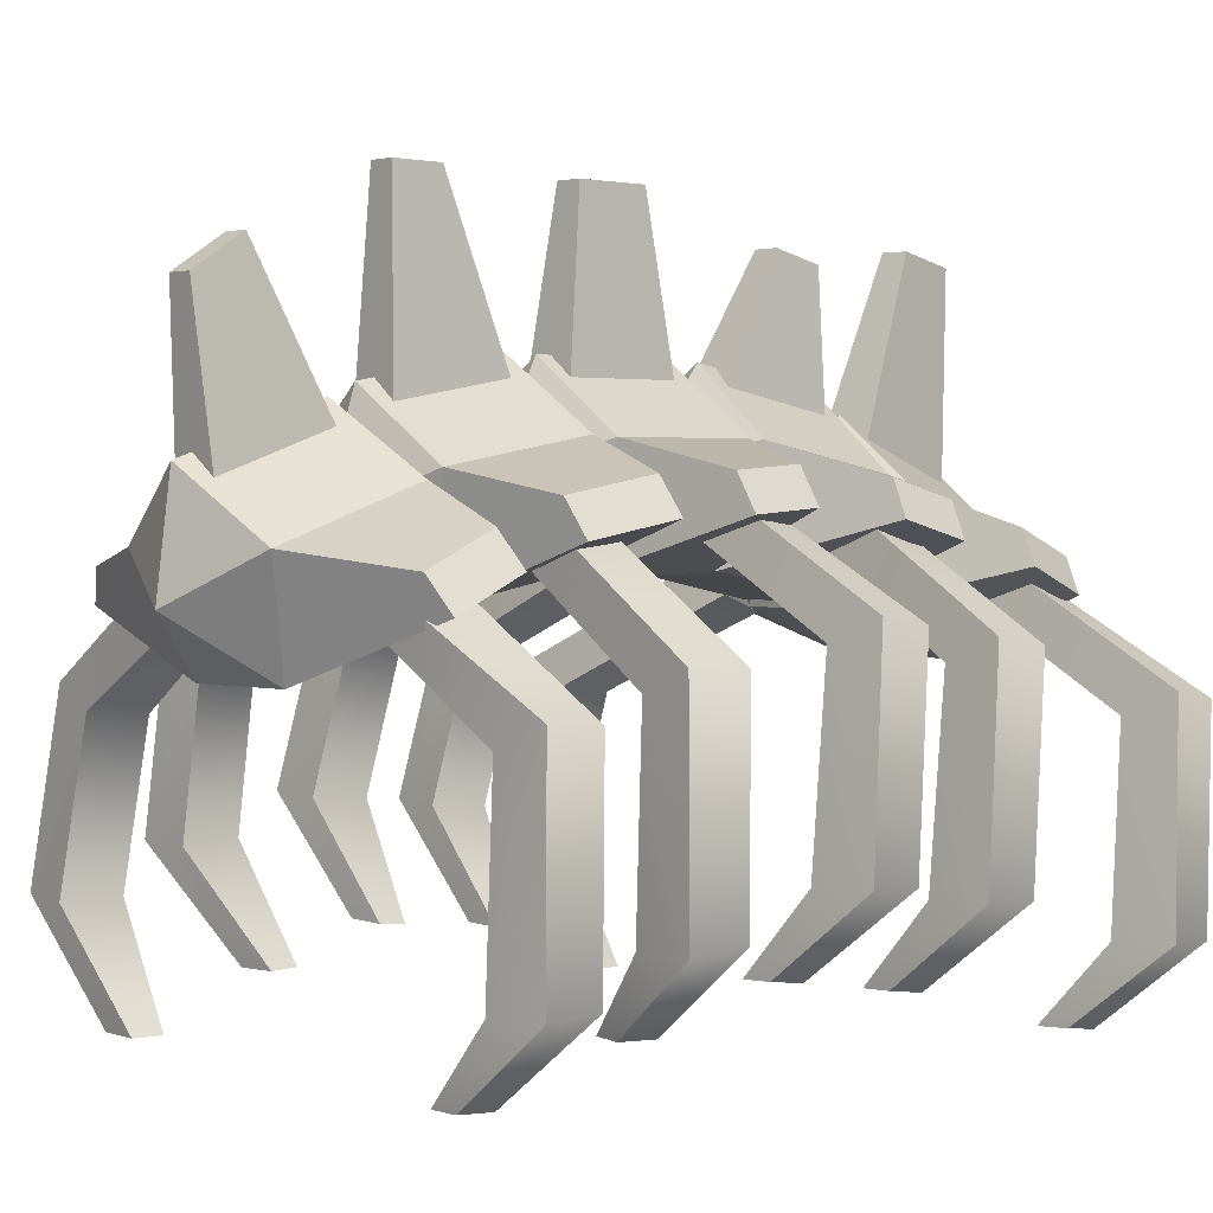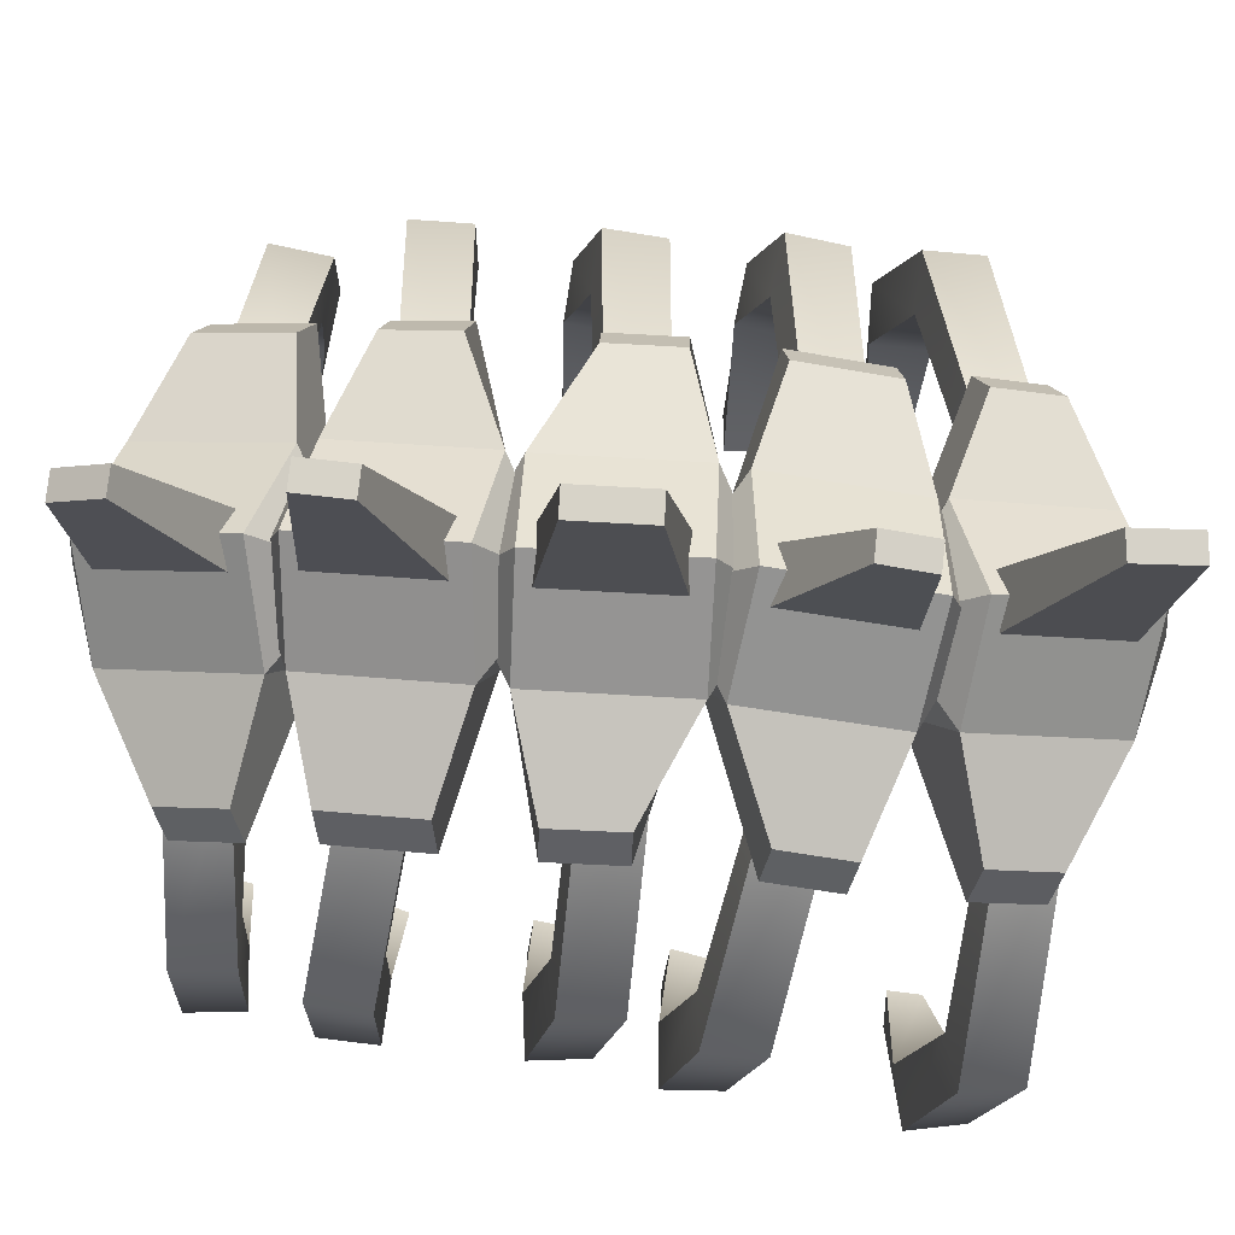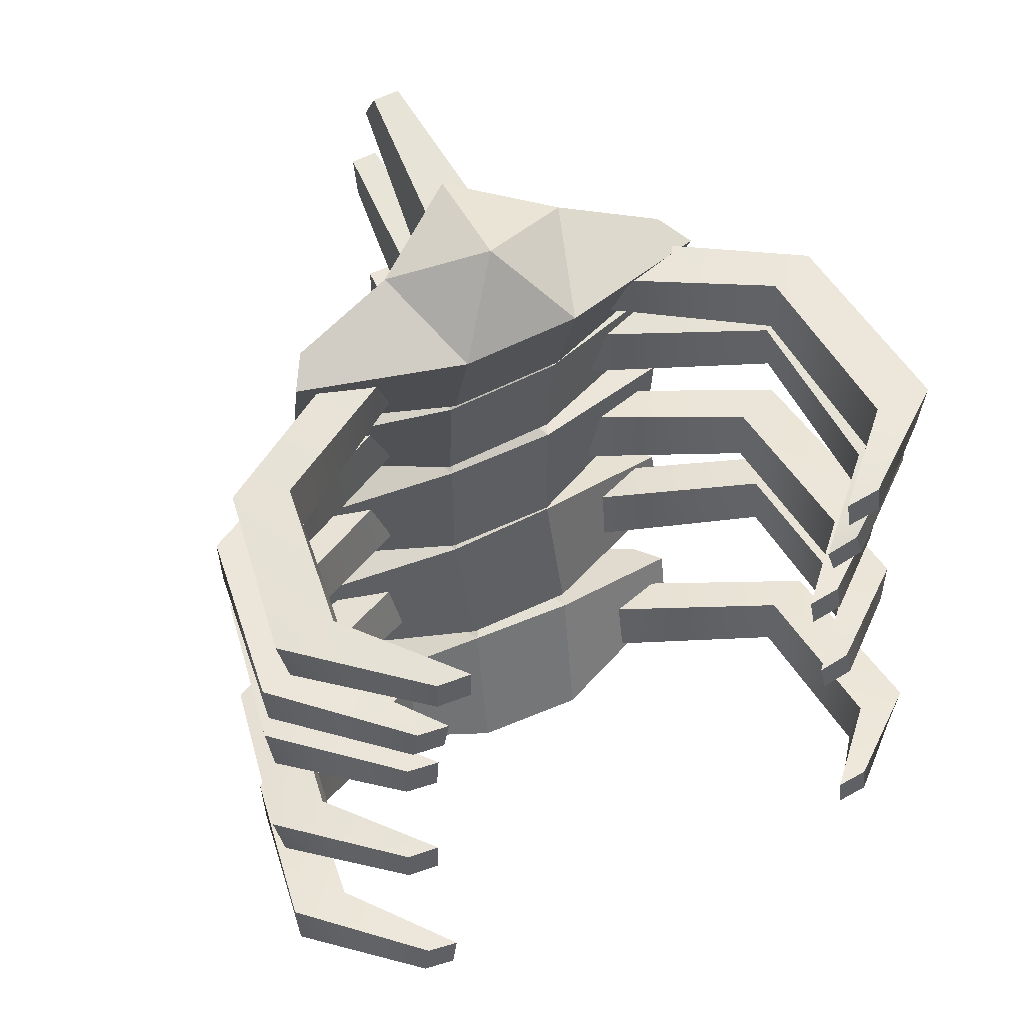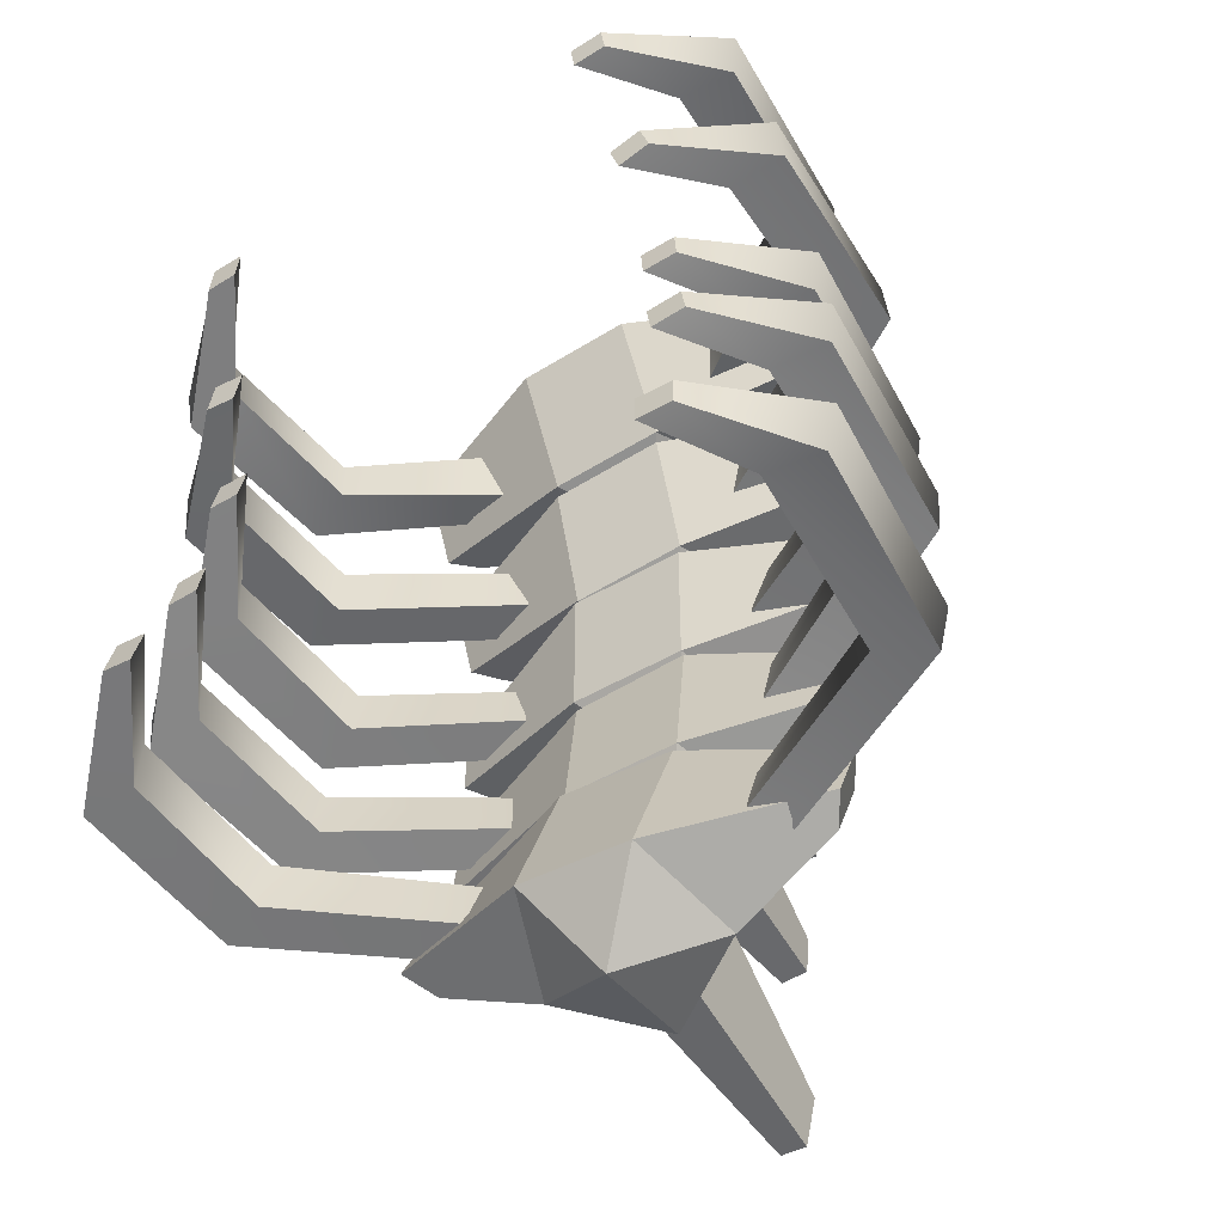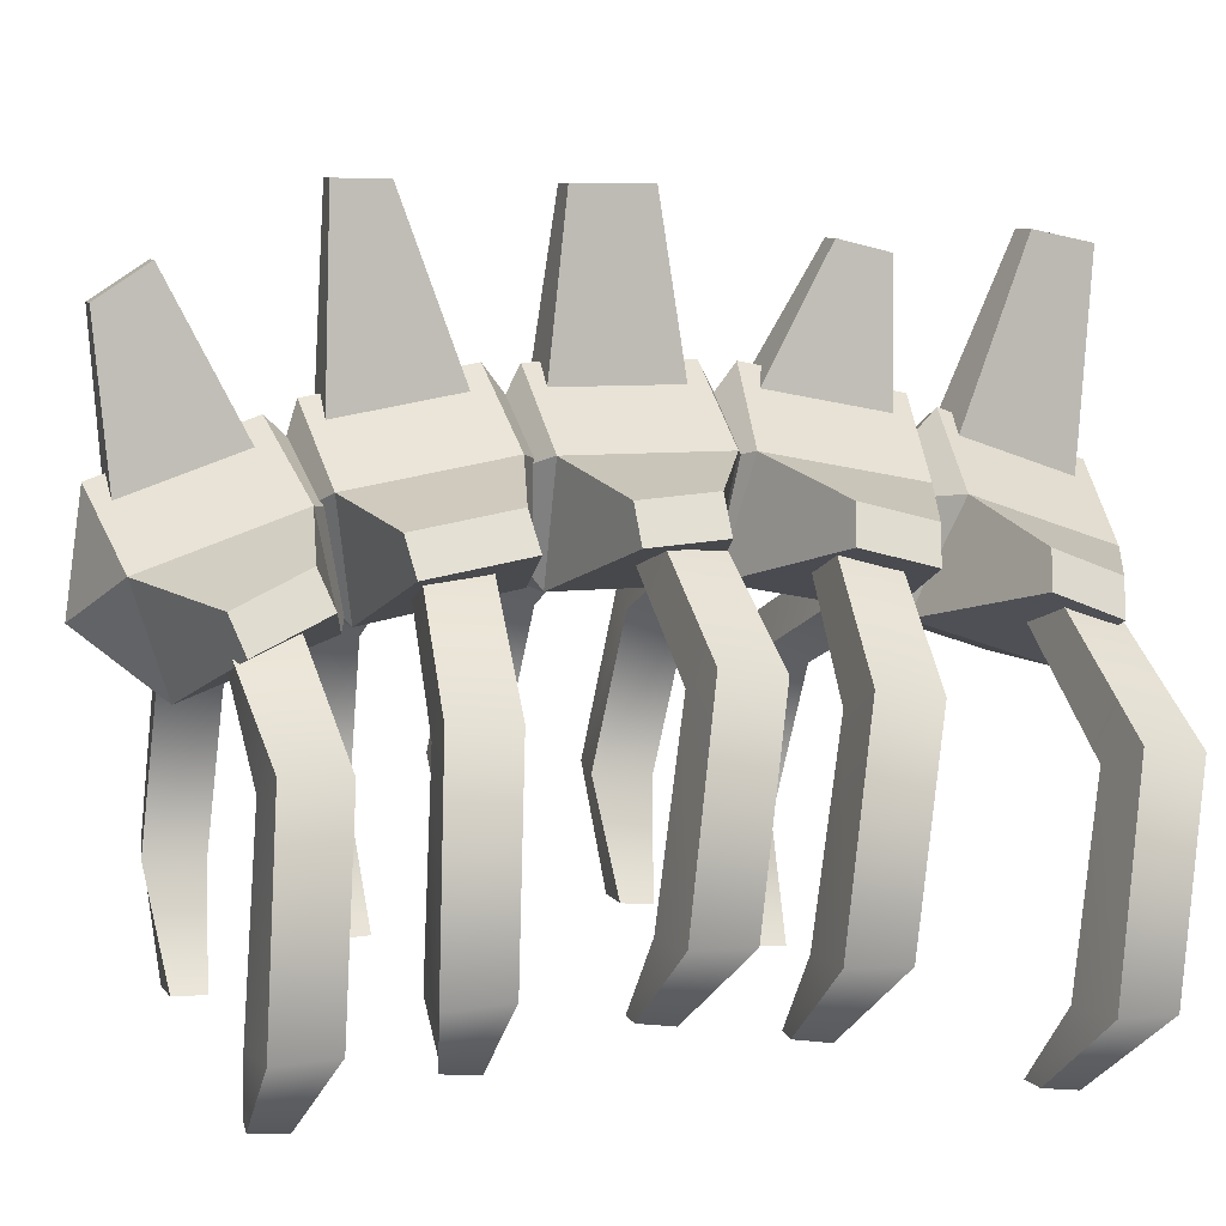
<metadata>
{"format":"obj","ext":"obj","renderer":"f3d","projection":"perspective","resolution":1024,"background":"white","views":[{"elev":2.2,"azim":45.7,"up":"+Y"},{"elev":77.1,"azim":93.2,"up":"+Y"},{"elev":55.9,"azim":-25.8,"up":"+Z"},{"elev":-49.8,"azim":33.3,"up":"+Z"},{"elev":7.6,"azim":71.3,"up":"+Y"}]}
</metadata>
<code>
v -29.12 0.5261 -28.88
v -15.3 45.86 -37.27
v -33.3 0.7827 -28.03
v -18.14 50.57 -37.93
v -34.18 0.2566 -32.18
v -17.57 49.04 -45.19
v -30 0 -33.03
v -14.73 44.32 -44.53
v -47.8 14.16 -27.79
v -47.67 13.71 -35.22
v -40.23 13.41 -35.07
v -40.36 13.87 -27.64
v -44.14 36.83 -31.69
v -44.29 35.69 -39.05
v -37.75 32.85 -38.74
v -37.6 33.99 -31.38
v 0.1441 60.1 -55.82
v -11.65 51.66 -52.06
v -6.569 38.2 -47.85
v 8.37 38.32 -49.02
v 12.52 51.85 -53.95
v 1.533 66.36 -37.44
v -10.26 57.93 -33.67
v -5.18 44.47 -29.47
v 9.759 44.59 -30.64
v 13.91 58.12 -35.56
v 0.09766 45.93 -57.89
v 2.416 56.39 -27.21
v -24.34 49.37 -46.54
v -26.75 45.23 -44.94
v -26.1 49.2 -36.4
v -23.7 53.34 -37.99
v 29.01 46.25 -46.25
v 26.24 50.43 -47.47
v 26.89 53.75 -38.84
v 29.67 49.57 -37.62
v -1.707 62.81 -37.77
v 4.904 62.81 -38.27
v -0.8495 85.44 -47.58
v 2.583 85.44 -47.84
v -1.447 83.88 -55.48
v 1.986 83.88 -55.74
v -2.815 57.8 -52.44
v 3.796 57.8 -52.94
v 2.32 68.01 -33.5
v -9.803 59.26 -32.44
v -5.097 45.31 -28.67
v 9.758 45.44 -28.67
v 14.41 59.46 -31.16
v 1.28 71.74 -14.41
v -10.84 63 -13.36
v -6.246 49.05 -10.38
v 8.718 49.17 -9.587
v 13.37 63.2 -12.08
v 2.644 54.25 -37.43
v 0.9076 60.48 -5.582
v -23.08 56.39 -28.96
v -25.64 52.09 -28.26
v -26.3 54.46 -16.17
v -23.74 58.75 -16.87
v 29.98 52.47 -25.3
v 27.36 56.81 -26.3
v 26.87 59.18 -17.31
v 29.49 54.83 -16.32
v -1.865 68.29 -15.63
v 4.756 68.29 -15.27
v 0.2277 84.6 -24.73
v 3.665 84.6 -24.54
v 0.5807 83.01 -31.21
v 4.018 83.01 -31.02
v -1.035 65.31 -30.86
v 5.586 65.31 -30.5
v 0.8162 71.97 -10.16
v -11.23 63.06 -10.16
v -6.479 48.85 -8.899
v 8.506 48.97 -8.899
v 13.01 63.27 -10.16
v 0.8162 71.97 9.32
v -11.23 63.06 9.32
v -6.479 48.85 9.32
v 8.506 48.97 9.32
v 13.01 63.27 9.32
v 0.9254 59.22 -16.67
v 0.9254 59.22 15.83
v -24.3 59.43 -6.585
v -26.82 55.06 -6.585
v -26.82 55.06 2.641
v -24.3 59.43 2.641
v 28.88 56.09 -3.569
v 26.21 60.51 -3.569
v 26.21 59.86 5.749
v 28.88 55.44 5.749
v -2.39 68.79 7.629
v 4.241 68.79 7.629
v -0.7959 90.37 4.707
v 2.647 90.37 4.707
v -0.7959 90.37 -4.99
v 2.647 90.37 -4.99
v -2.39 68.79 -7.911
v 4.241 68.79 -7.911
v 0.6301 72.07 13.54
v -11.31 63.29 11.34
v -6.488 49.35 10.29
v 8.473 49.47 11.15
v 12.89 63.49 12.72
v -0.4408 68.71 32.69
v -12.38 59.93 30.49
v -7.502 45.93 28.31
v 7.458 46.06 29.17
v 11.82 60.14 31.88
v 1.22 60.63 4.95
v -0.5671 55.03 36.91
v -24.69 59.75 16.5
v -27.17 55.44 15.61
v -27.68 52.67 24.73
v -25.2 56.98 25.62
v 28.62 55.17 15.77
v 25.9 59.53 16.39
v 25.22 57.4 28.52
v 27.94 53.04 27.91
v -3.518 65.87 30.3
v 3.102 65.87 30.67
v -1.869 90.88 29.36
v 1.568 90.88 29.56
v -1.507 90.82 22.88
v 1.93 90.82 23.07
v -2.664 68.55 15.02
v 3.956 68.55 15.39
v -0.2867 67.14 36.32
v -12.17 58.73 32.77
v -7.127 45.34 29.61
v 7.836 45.46 30.43
v 12.04 58.93 34.09
v -1.236 60.72 54.68
v -13.12 52.31 51.13
v -8.127 38.89 46.69
v 6.835 39.01 47.51
v 11.09 52.51 52.45
v 0.3568 57.26 25.99
v -1.227 46.54 56.63
v -25.33 54.13 34.26
v -27.77 50 32.69
v -28.38 45.93 44.32
v -25.93 50.06 45.89
v 27.85 50.36 35.7
v 25.1 54.54 37.01
v 24.66 50.47 45.54
v 27.41 46.29 44.22
v -4.301 58.28 51.88
v 2.32 58.28 52.22
v -2.796 78.61 53.63
v 0.642 78.61 53.81
v -2.461 82.81 47.17
v 0.9762 82.81 47.35
v -3.544 63.4 37.23
v 3.078 63.4 37.57
v -28.46 7.087 -11.54
v -13.66 52.42 -18.06
v -32.71 7.344 -11.23
v -16.4 57.13 -19.08
v -33.05 6.817 -15.46
v -14.89 55.6 -26.21
v -28.79 6.561 -15.77
v -12.16 50.88 -25.19
v -47.12 20.72 -12.87
v -46.02 20.27 -20.22
v -38.67 19.97 -19.11
v -39.76 20.43 -11.76
v -42.98 43.4 -16.27
v -42.18 42.25 -23.58
v -35.74 39.41 -22.43
v -36.54 40.55 -15.12
v -26.78 9.473 7.362
v -12.13 55.19 2.602
v -31.02 9.729 7.899
v -14.92 59.9 1.733
v -31.58 9.203 3.694
v -13.8 58.37 -5.466
v -27.35 8.947 3.157
v -11.02 53.65 -4.597
v -45.49 23.11 7.046
v -44.8 22.66 -0.352
v -37.39 22.36 0.3589
v -38.09 22.81 7.757
v -41.55 45.78 3.428
v -41.15 44.64 -3.917
v -34.65 41.8 -3.118
v -35.05 42.94 4.228
v -26.62 5.843 22.86
v -13.75 52.23 23.55
v -30.82 5.889 23.63
v -16.71 56.92 23.38
v -31.6 5.833 19.43
v -15.95 56.27 16.01
v -27.39 5.787 18.65
v -12.99 51.58 16.18
v -45.82 18.76 25.52
v -45.52 19.19 18.09
v -38.08 19.07 18.39
v -38.38 18.64 25.82
v -42.8 41.78 24.75
v -42.76 41.51 17.32
v -36.15 38.82 17.45
v -36.19 39.09 24.89
v -25.53 1.028 42.1
v -15.63 45.46 42.4
v -29.79 1.188 42.31
v -19.11 49.65 43.43
v -30.01 0.9799 38.04
v -19.43 50.24 36.02
v -25.74 0.8207 37.84
v -15.95 46.05 34.99
v -44.49 14.4 41.65
v -43.19 14.53 34.32
v -35.87 14.28 35.61
v -37.16 14.15 42.94
v -40.75 37.32 40.25
v -39.73 36.75 32.9
v -33.27 33.94 34.01
v -34.29 34.5 41.36
v 33.34 0.5261 -33.6
v 18.42 45.86 -39.82
v 37.61 0.7827 -33.38
v 21.13 50.57 -40.89
v 37.85 0.2566 -37.62
v 19.48 49.04 -47.99
v 33.59 0 -37.84
v 16.77 44.32 -46.91
v 50.13 10.81 -35.19
v 48.88 10.36 -42.51
v 41.55 10.07 -41.24
v 42.8 10.52 -33.92
v 47.77 36.83 -38.64
v 46.81 35.69 -45.93
v 40.4 32.85 -44.64
v 41.35 33.99 -37.35
v 30.74 7.087 -8.309
v 16.75 52.42 -16.41
v 34.94 7.344 -7.542
v 19.58 57.13 -17.12
v 35.74 6.817 -11.71
v 18.86 55.6 -24.37
v 31.54 6.561 -12.48
v 16.03 50.88 -23.66
v 47.59 17.37 -7.707
v 47.3 16.92 -15.13
v 39.87 16.63 -14.83
v 40.16 17.08 -7.4
v 45.7 43.4 -11.43
v 45.7 42.25 -18.79
v 39.17 39.41 -18.35
v 39.17 40.55 -10.99
v 28.64 9.473 7.362
v 13.98 55.19 2.602
v 32.87 9.729 7.899
v 16.77 59.9 1.733
v 33.43 9.203 3.694
v 15.65 58.37 -5.466
v 29.2 8.947 3.157
v 12.87 53.65 -4.597
v 45.49 19.76 7.046
v 44.8 19.31 -0.352
v 37.39 19.01 0.3589
v 38.09 19.46 7.757
v 43.4 45.78 3.428
v 43 44.64 -3.917
v 36.5 41.8 -3.118
v 36.9 42.94 4.228
v 26.89 5.843 25.85
v 14.02 52.23 25.11
v 30.98 5.889 27.09
v 16.98 56.92 25.27
v 32.22 5.833 23
v 17.05 56.27 17.85
v 28.13 5.787 21.76
v 14.09 51.58 17.69
v 43.83 15.41 30.53
v 44.35 15.84 23.12
v 36.93 15.73 22.58
v 36.4 15.3 30
v 42.76 41.78 29.54
v 43.55 41.51 22.14
v 36.97 38.82 21.53
v 36.18 39.09 28.93
v 24.44 1.028 44.69
v 14.57 45.46 43.96
v 28.66 1.188 45.33
v 17.92 49.65 45.35
v 29.32 0.9799 41.11
v 19.01 50.24 38.01
v 25.09 0.8207 40.47
v 15.65 46.05 36.62
v 41.5 11.05 46.09
v 40.97 11.18 38.67
v 33.55 10.93 39.2
v 34.08 10.8 46.62
v 39.78 37.32 44.41
v 39.52 36.75 36.99
v 32.98 33.94 37.43
v 33.23 34.5 44.85
f 1 12 9 3
f 3 9 10 5
f 5 10 11 7
f 7 11 12 1
f 7 1 3 5
f 9 13 14 10
f 11 10 14 15
f 12 11 15 16
f 9 12 16 13
f 13 4 6 14
f 15 14 6 8
f 16 15 8 2
f 13 16 2 4
f 17 18 23 22
f 29 30 31 32
f 19 20 25 24
f 33 34 35 36
f 21 17 22 26
f 18 17 27
f 19 18 27
f 20 19 27
f 21 20 27
f 17 21 27
f 22 23 28
f 23 24 28
f 24 25 28
f 25 26 28
f 26 22 28
f 18 19 30 29
f 19 24 31 30
f 24 23 32 31
f 23 18 29 32
f 20 21 34 33
f 21 26 35 34
f 26 25 36 35
f 25 20 33 36
f 37 38 40 39
f 39 40 42 41
f 41 42 44 43
f 38 44 42 40
f 43 37 39 41
f 45 46 51 50
f 57 58 59 60
f 47 48 53 52
f 61 62 63 64
f 49 45 50 54
f 46 45 55
f 47 46 55
f 48 47 55
f 49 48 55
f 45 49 55
f 50 51 56
f 51 52 56
f 52 53 56
f 53 54 56
f 54 50 56
f 46 47 58 57
f 47 52 59 58
f 52 51 60 59
f 51 46 57 60
f 48 49 62 61
f 49 54 63 62
f 54 53 64 63
f 53 48 61 64
f 65 66 68 67
f 67 68 70 69
f 69 70 72 71
f 66 72 70 68
f 71 65 67 69
f 73 74 79 78
f 85 86 87 88
f 75 76 81 80
f 89 90 91 92
f 77 73 78 82
f 74 73 83
f 75 74 83
f 76 75 83
f 77 76 83
f 73 77 83
f 78 79 84
f 79 80 84
f 80 81 84
f 81 82 84
f 82 78 84
f 74 75 86 85
f 75 80 87 86
f 80 79 88 87
f 79 74 85 88
f 76 77 90 89
f 77 82 91 90
f 82 81 92 91
f 81 76 89 92
f 93 94 96 95
f 95 96 98 97
f 97 98 100 99
f 94 100 98 96
f 99 93 95 97
f 101 102 107 106
f 113 114 115 116
f 103 104 109 108
f 117 118 119 120
f 105 101 106 110
f 102 101 111
f 103 102 111
f 104 103 111
f 105 104 111
f 101 105 111
f 106 107 112
f 107 108 112
f 108 109 112
f 109 110 112
f 110 106 112
f 102 103 114 113
f 103 108 115 114
f 108 107 116 115
f 107 102 113 116
f 104 105 118 117
f 105 110 119 118
f 110 109 120 119
f 109 104 117 120
f 121 122 124 123
f 123 124 126 125
f 125 126 128 127
f 122 128 126 124
f 127 121 123 125
f 129 130 135 134
f 141 142 143 144
f 131 132 137 136
f 145 146 147 148
f 133 129 134 138
f 130 129 139
f 131 130 139
f 132 131 139
f 133 132 139
f 129 133 139
f 134 135 140
f 135 136 140
f 136 137 140
f 137 138 140
f 138 134 140
f 130 131 142 141
f 131 136 143 142
f 136 135 144 143
f 135 130 141 144
f 132 133 146 145
f 133 138 147 146
f 138 137 148 147
f 137 132 145 148
f 149 150 152 151
f 151 152 154 153
f 153 154 156 155
f 150 156 154 152
f 155 149 151 153
f 157 168 165 159
f 159 165 166 161
f 161 166 167 163
f 163 167 168 157
f 163 157 159 161
f 165 169 170 166
f 167 166 170 171
f 168 167 171 172
f 165 168 172 169
f 169 160 162 170
f 171 170 162 164
f 172 171 164 158
f 169 172 158 160
f 173 184 181 175
f 175 181 182 177
f 177 182 183 179
f 179 183 184 173
f 179 173 175 177
f 181 185 186 182
f 183 182 186 187
f 184 183 187 188
f 181 184 188 185
f 185 176 178 186
f 187 186 178 180
f 188 187 180 174
f 185 188 174 176
f 189 200 197 191
f 191 197 198 193
f 193 198 199 195
f 195 199 200 189
f 195 189 191 193
f 197 201 202 198
f 199 198 202 203
f 200 199 203 204
f 197 200 204 201
f 201 192 194 202
f 203 202 194 196
f 204 203 196 190
f 201 204 190 192
f 205 216 213 207
f 207 213 214 209
f 209 214 215 211
f 211 215 216 205
f 211 205 207 209
f 213 217 218 214
f 215 214 218 219
f 216 215 219 220
f 213 216 220 217
f 217 208 210 218
f 219 218 210 212
f 220 219 212 206
f 217 220 206 208
f 221 223 229 232
f 223 225 230 229
f 225 227 231 230
f 227 221 232 231
f 227 225 223 221
f 229 230 234 233
f 231 235 234 230
f 232 236 235 231
f 229 233 236 232
f 233 234 226 224
f 235 228 226 234
f 236 222 228 235
f 233 224 222 236
f 237 239 245 248
f 239 241 246 245
f 241 243 247 246
f 243 237 248 247
f 243 241 239 237
f 245 246 250 249
f 247 251 250 246
f 248 252 251 247
f 245 249 252 248
f 249 250 242 240
f 251 244 242 250
f 252 238 244 251
f 249 240 238 252
f 253 255 261 264
f 255 257 262 261
f 257 259 263 262
f 259 253 264 263
f 259 257 255 253
f 261 262 266 265
f 263 267 266 262
f 264 268 267 263
f 261 265 268 264
f 265 266 258 256
f 267 260 258 266
f 268 254 260 267
f 265 256 254 268
f 269 271 277 280
f 271 273 278 277
f 273 275 279 278
f 275 269 280 279
f 275 273 271 269
f 277 278 282 281
f 279 283 282 278
f 280 284 283 279
f 277 281 284 280
f 281 282 274 272
f 283 276 274 282
f 284 270 276 283
f 281 272 270 284
f 285 287 293 296
f 287 289 294 293
f 289 291 295 294
f 291 285 296 295
f 291 289 287 285
f 293 294 298 297
f 295 299 298 294
f 296 300 299 295
f 293 297 300 296
f 297 298 290 288
f 299 292 290 298
f 300 286 292 299
f 297 288 286 300

</code>
